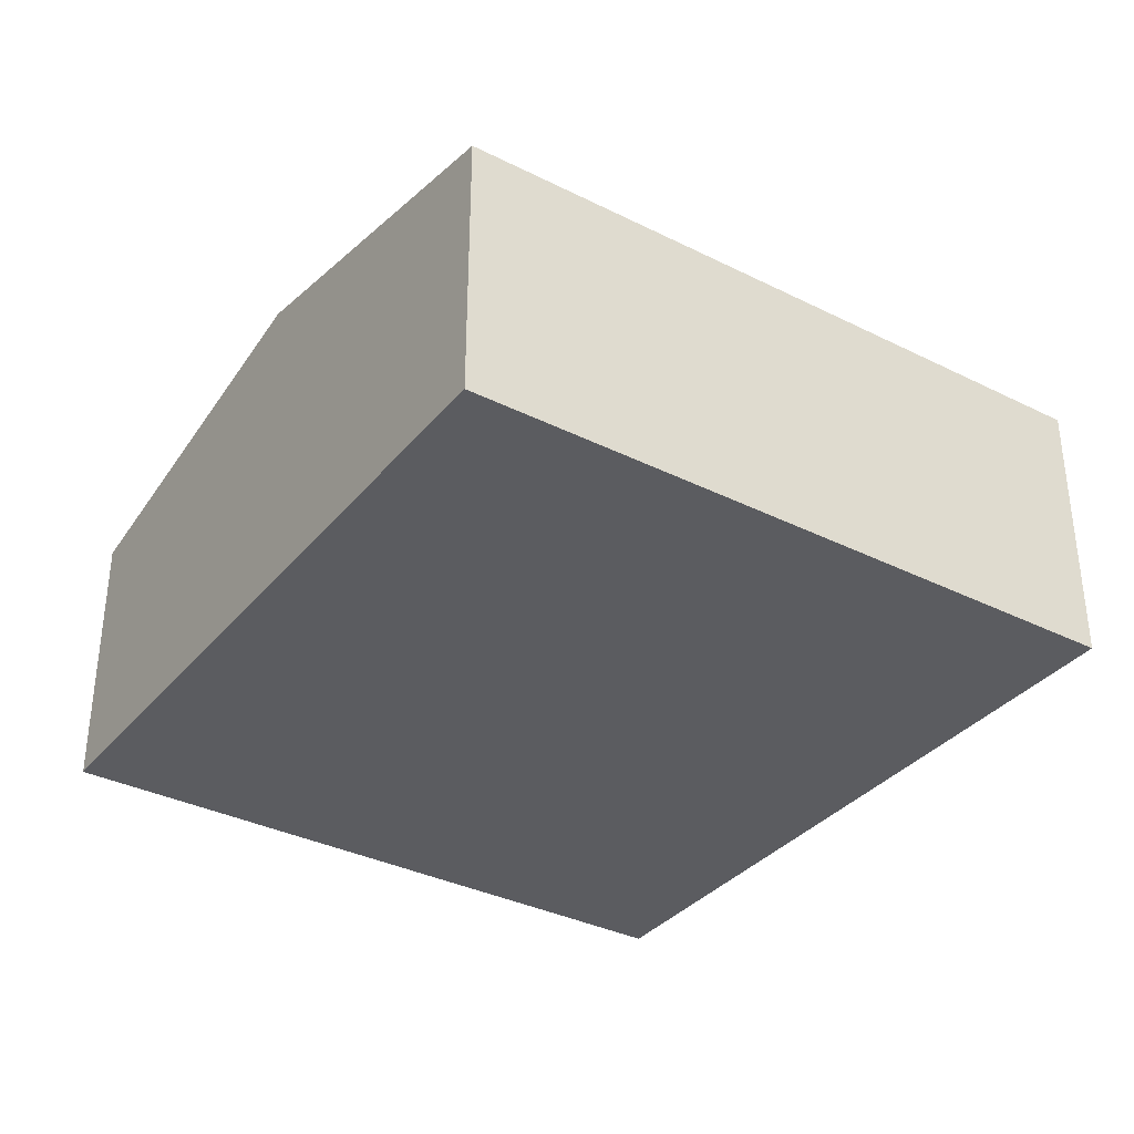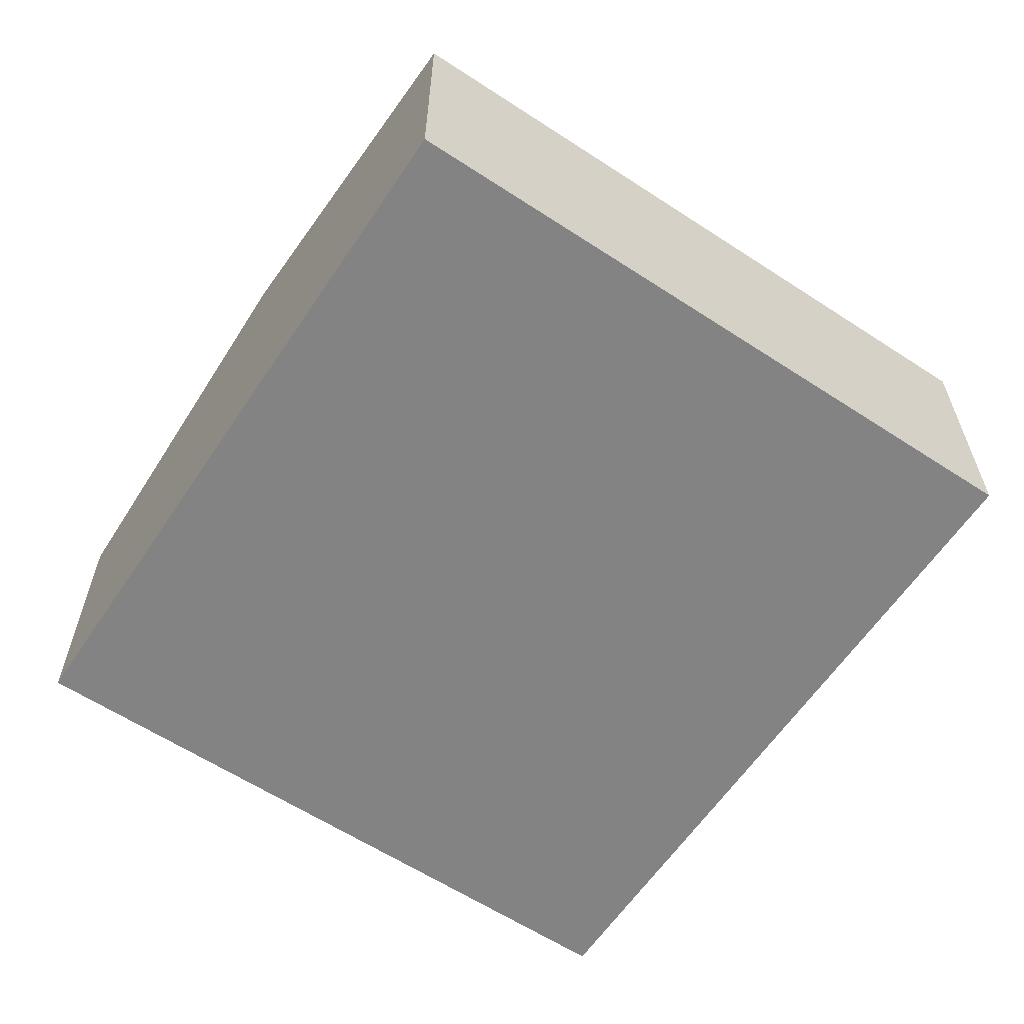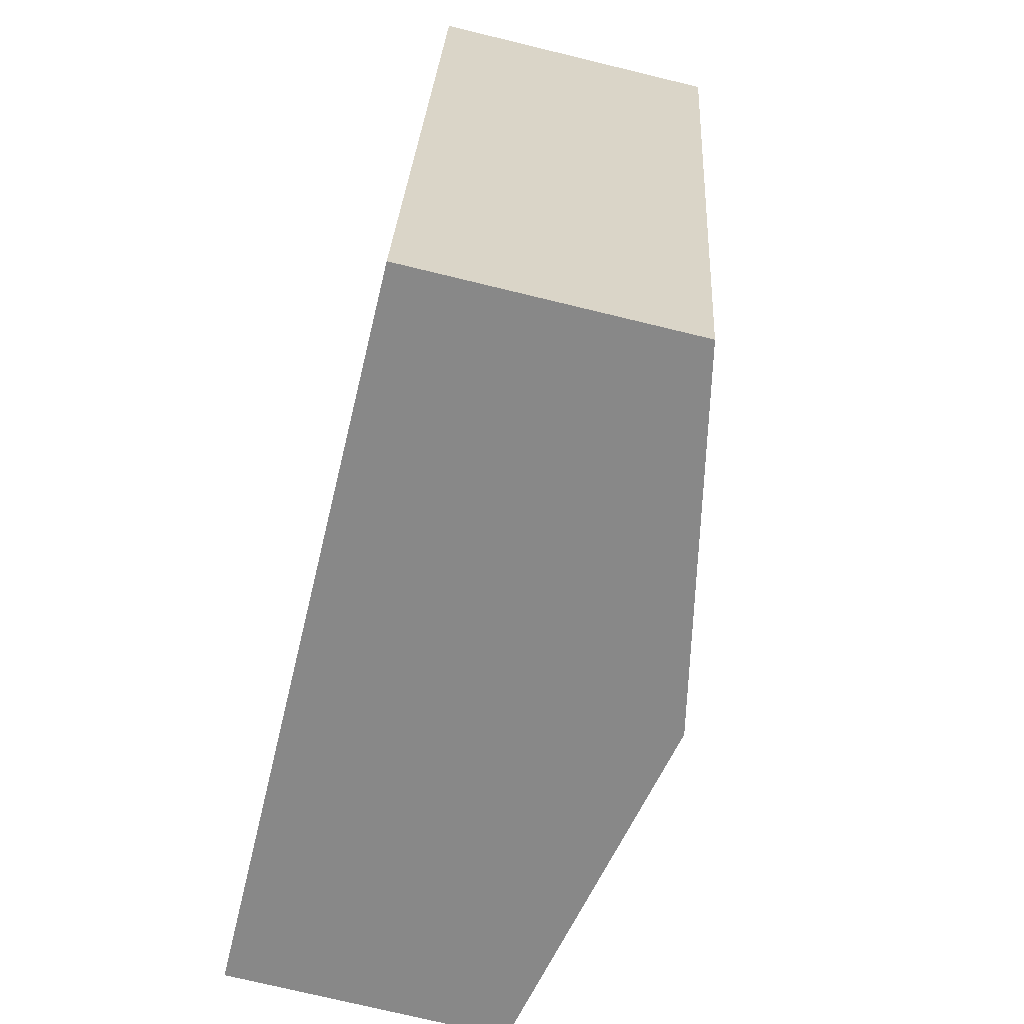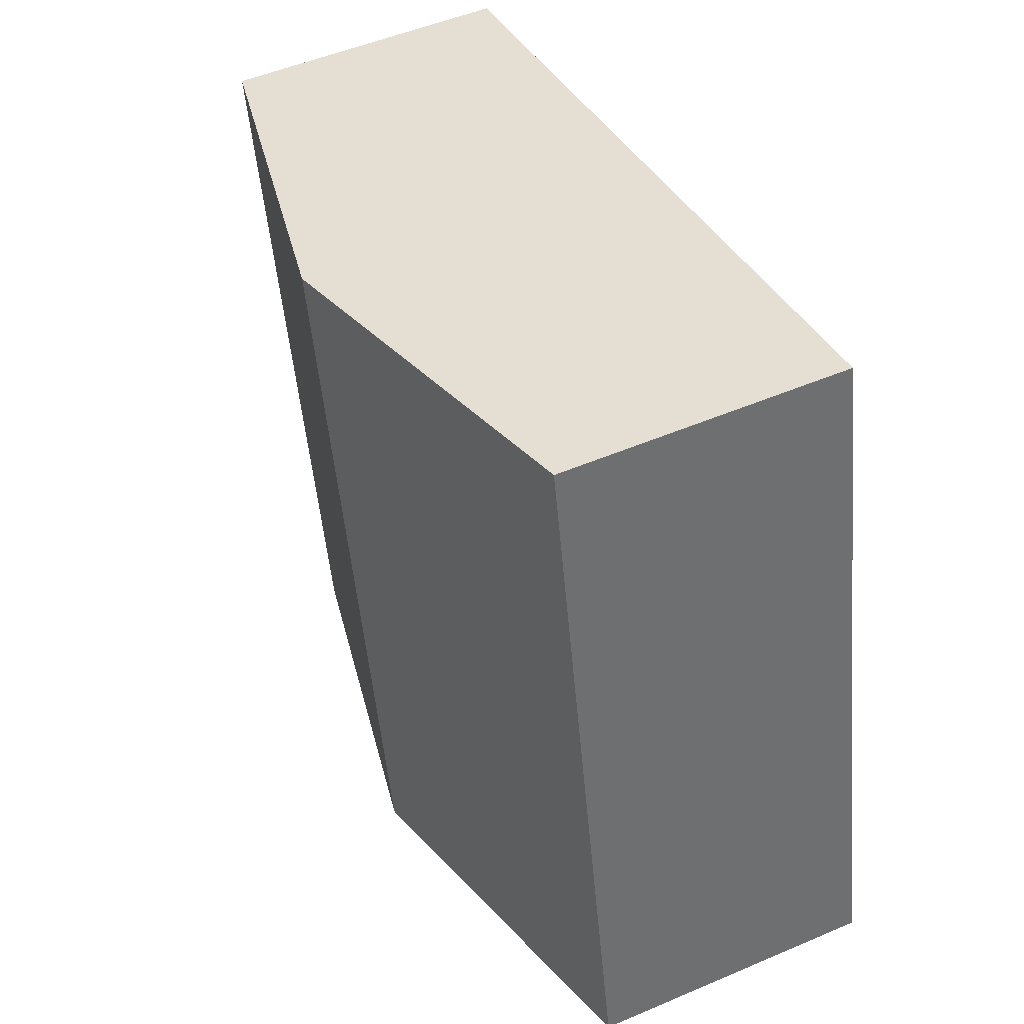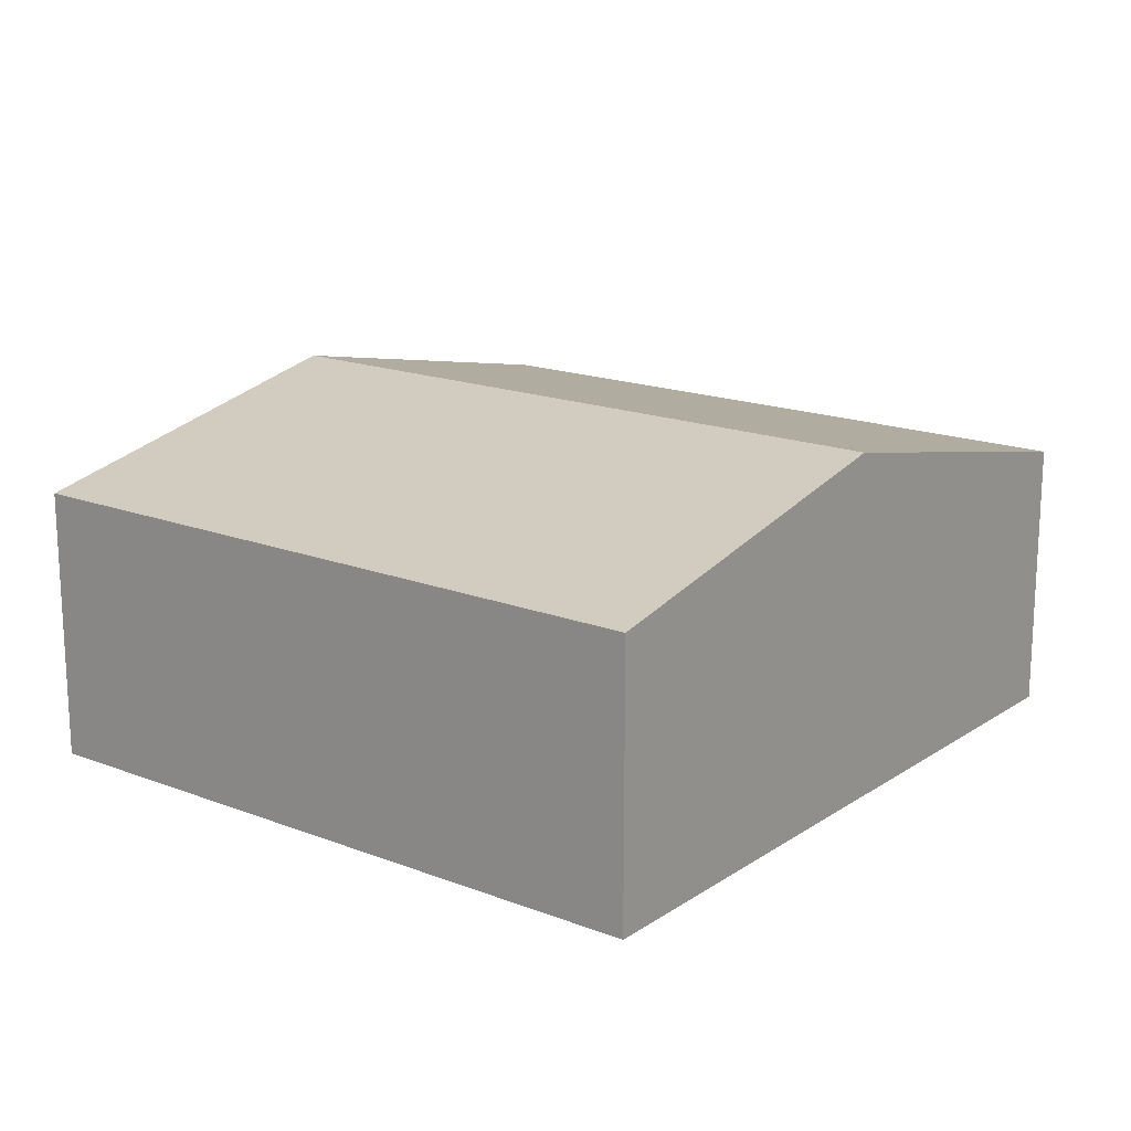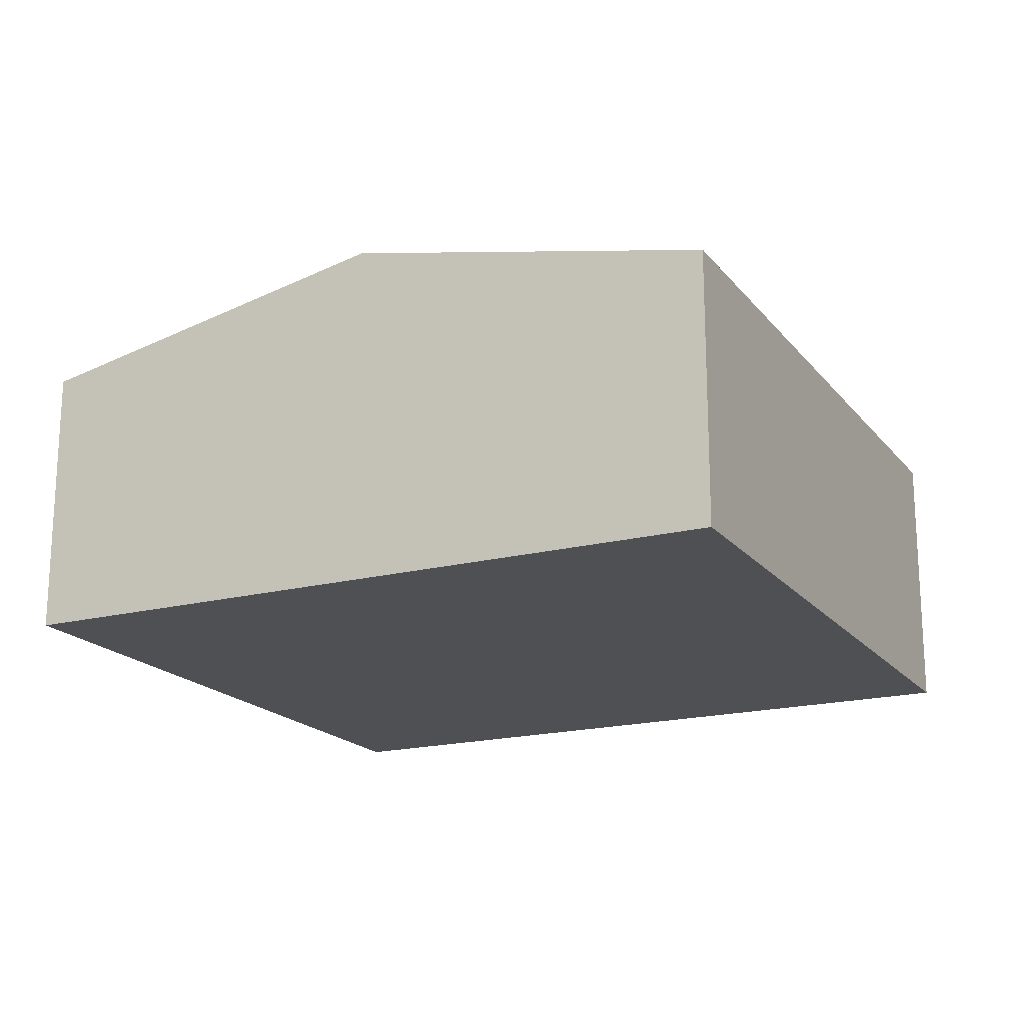
<metadata>
{"format":"obj","ext":"obj","renderer":"f3d","projection":"perspective","resolution":1024,"background":"white","views":[{"elev":-34.9,"azim":68.3,"up":"+Y"},{"elev":-61.0,"azim":-111.7,"up":"+Y"},{"elev":-74.7,"azim":76.4,"up":"+Z"},{"elev":50.5,"azim":-115.1,"up":"+Z"},{"elev":17.2,"azim":-40.4,"up":"+Y"},{"elev":-18.6,"azim":-141.7,"up":"+Y"}]}
</metadata>
<code>
v  5.711 2.153 -1.215
v  3.992 2.741 4.734
v  6.848 2.153 4.127
v  2.855 2.741 -0.608
v  0 2.154 1.319e-16
v  1.136 2.153 5.342
v  1.136 -3.271e-16 5.342
v  3.992 -2.899e-16 4.734
v  6.848 -2.527e-16 4.127
v  5.711 7.44e-17 -1.215
v  2.855 3.723e-17 -0.608
v  0 0 0
g defaultobject
f 1 2 3
f 2 1 4
f 5 2 4
f 2 5 6
f 7 2 6
f 2 7 8
f 2 8 3
f 3 8 9
f 9 1 3
f 1 9 10
f 10 4 1
f 4 10 11
f 4 11 5
f 5 11 12
f 12 6 5
f 6 12 7
f 8 10 9
f 10 8 7
f 10 7 12
f 10 12 11

</code>
